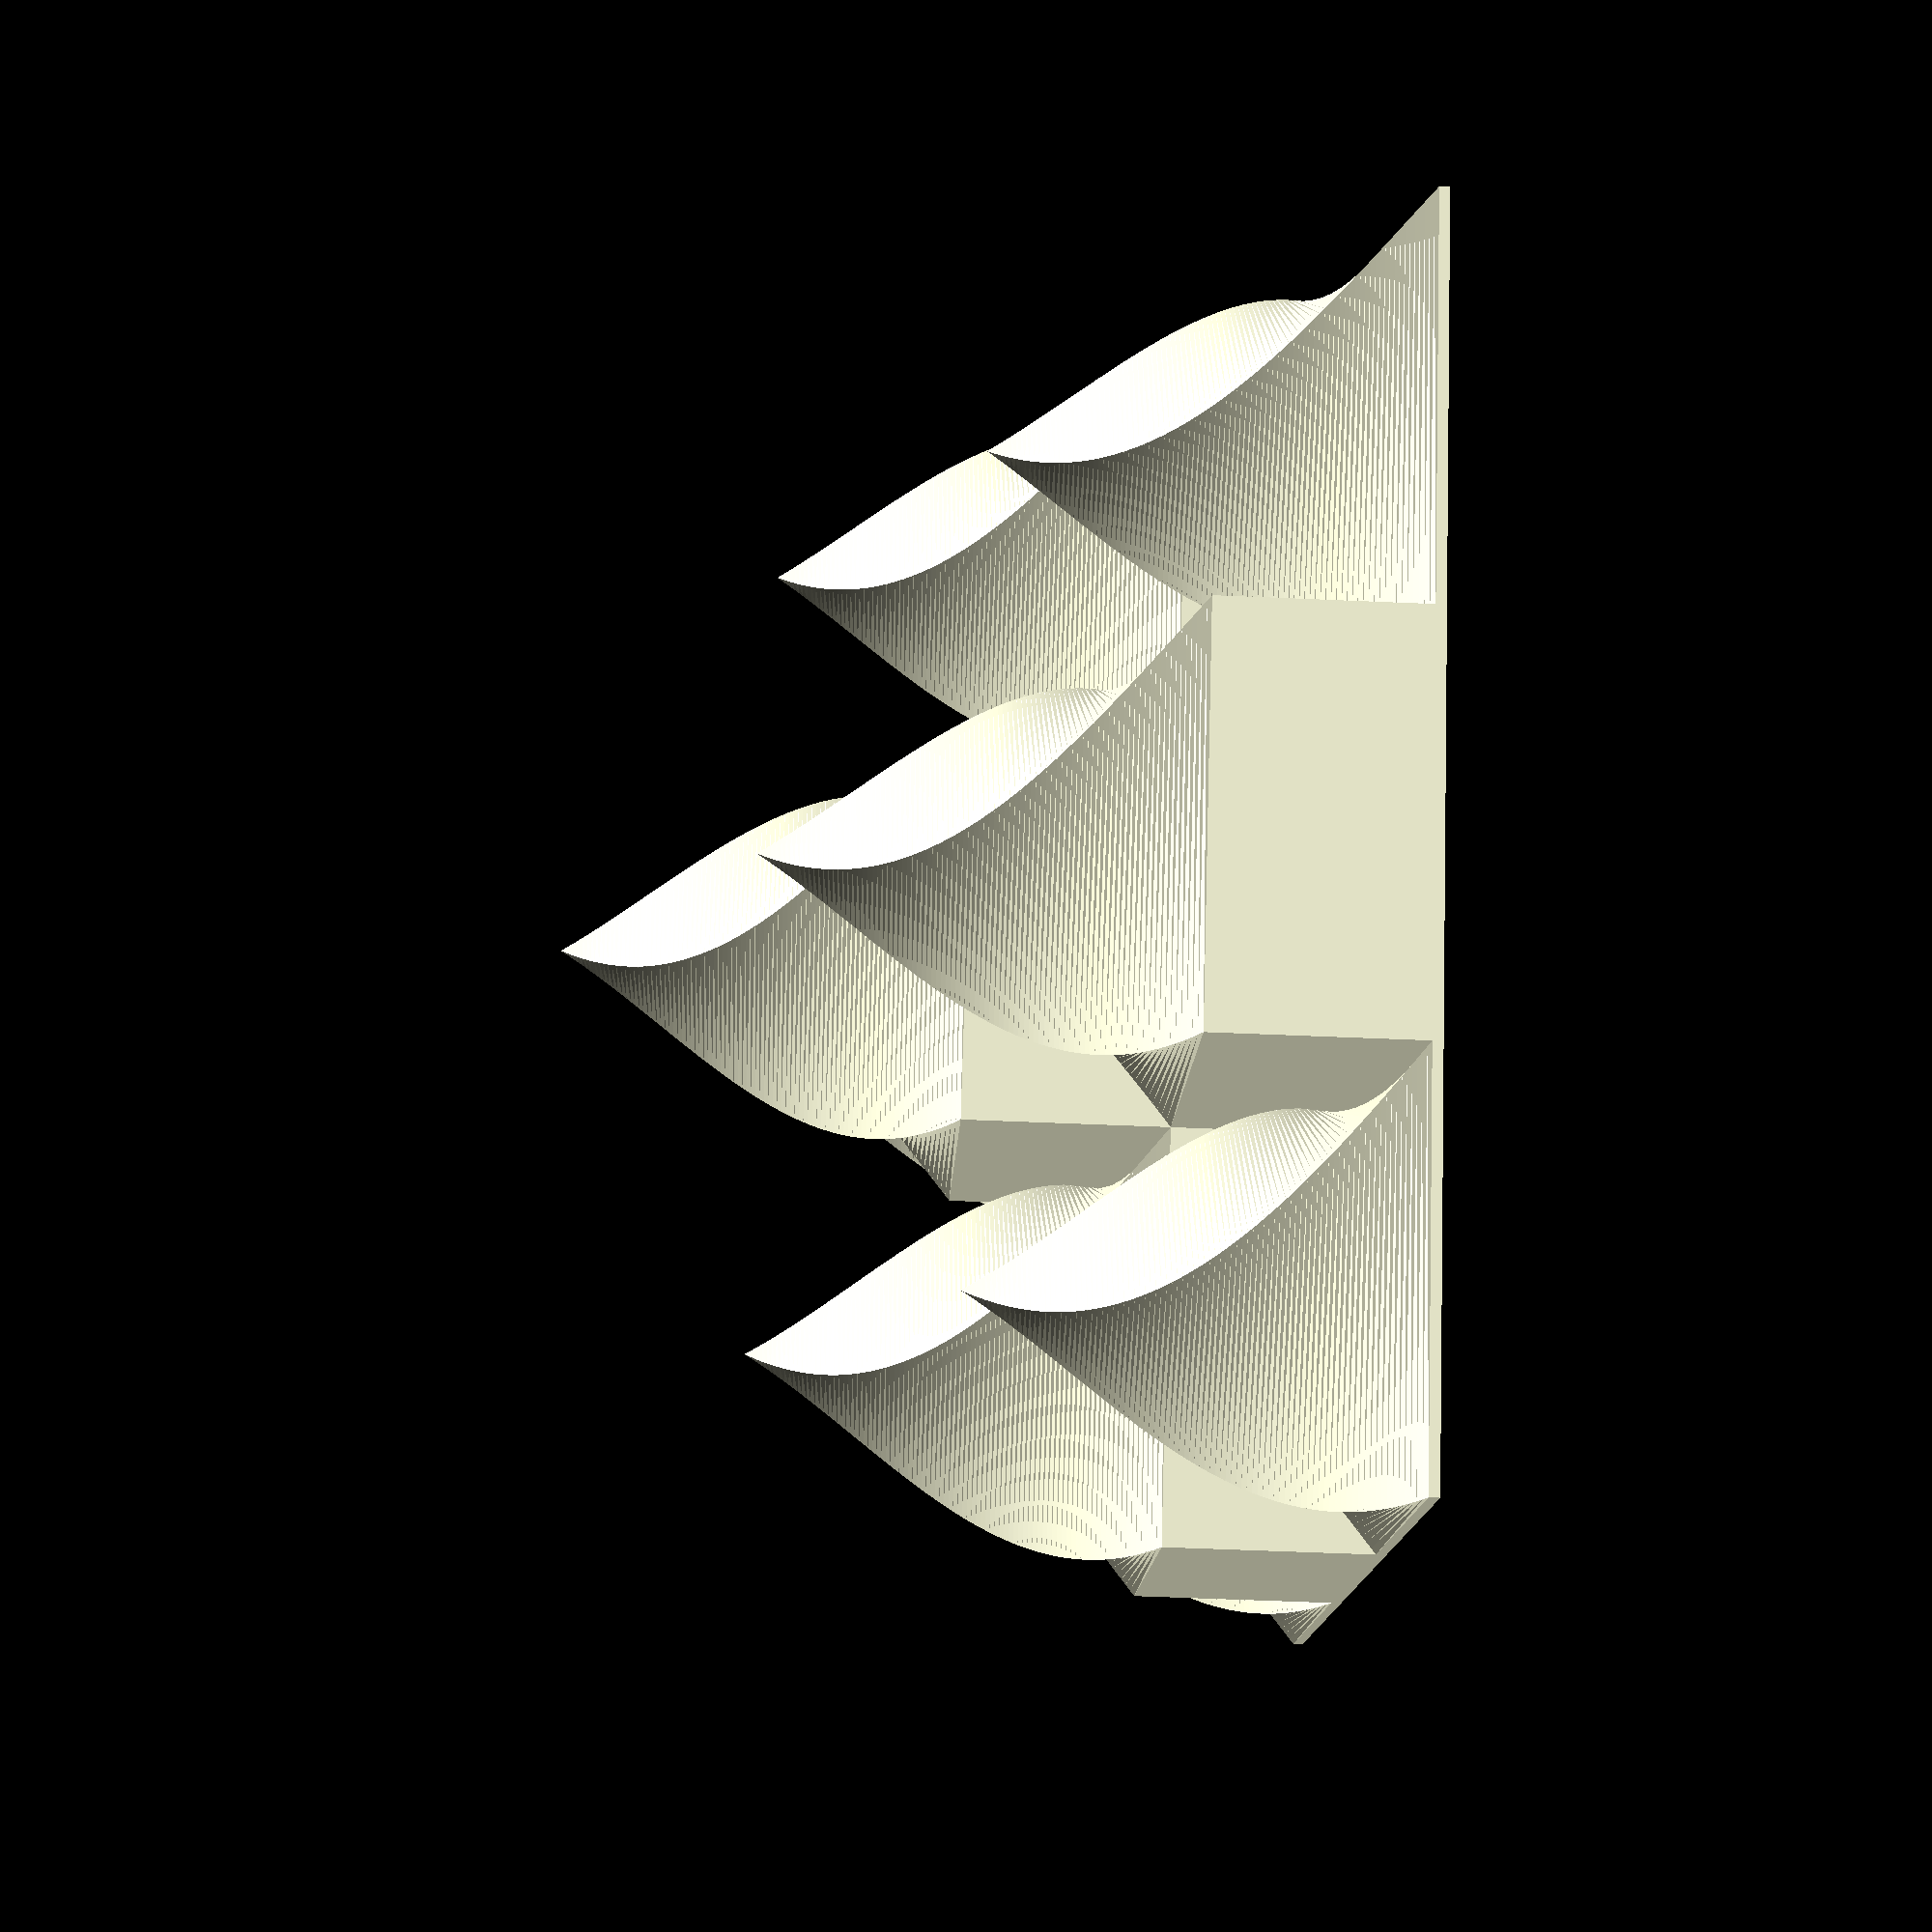
<openscad>
//Customizable Linear Extrude Sculpture

//Width Of Bottom Of Twisted Cube
WidthOfBottom = 40;

//Length Of Bottom Of Twisted Cube
LengthOfBottom = 40;

//Height Of Twisted Cube
HeightOfTwistedCube = 40;

//Twist Of Cube
Twist = 90;

//Scale From Bottom To Top Of Twisted Cube
Scale = 0;

//Slices Of 1 Twisted Cube
Slices = 90;

//Base Height
BaseHeight = 1;

translate([0,0,BaseHeight]){
    //Top Twisted Cube
    translate([0,0,HeightOfTwistedCube/2]){
        cube([WidthOfBottom,LengthOfBottom,HeightOfTwistedCube],center=true);
    }
    translate([0,0,HeightOfTwistedCube]){
        linear_extrude(height = HeightOfTwistedCube, scale = Scale, twist = Twist, slices = Slices)
            square([WidthOfBottom,LengthOfBottom],center= true);
    }

    //Four Raised Twisted Cubes
    translate([0,0,HeightOfTwistedCube/2]){
        translate([WidthOfBottom,0,0]){
            linear_extrude(height = HeightOfTwistedCube, scale = Scale, twist = Twist, slices = Slices)
                square([WidthOfBottom,LengthOfBottom],center = true);
        }
        translate([0,LengthOfBottom,0]){
            linear_extrude(height = HeightOfTwistedCube, scale = Scale, twist = Twist, slices = Slices)
                square([WidthOfBottom,LengthOfBottom],center = true);
        }
        translate([-WidthOfBottom,0,0]){
            linear_extrude(height = HeightOfTwistedCube, scale = Scale, twist = Twist, slices = Slices)
                square([WidthOfBottom,LengthOfBottom],center = true);
        }
        translate([0,-LengthOfBottom,0]){
            linear_extrude(height = HeightOfTwistedCube, scale = Scale, twist = Twist, slices = Slices)
                square([WidthOfBottom,LengthOfBottom],center = true);
        }
    }
    translate([0,0,10]){
        translate([WidthOfBottom,0,0]){
            cube([WidthOfBottom,LengthOfBottom,HeightOfTwistedCube/2],center = true);
        }
        translate([0,LengthOfBottom,0]){
            cube([WidthOfBottom,LengthOfBottom,HeightOfTwistedCube/2],center = true);
        }
        translate([-WidthOfBottom,0,0]){
            cube([WidthOfBottom,LengthOfBottom,HeightOfTwistedCube/2],center = true);
        }
        translate([0,-LengthOfBottom,0]){
            cube([WidthOfBottom,LengthOfBottom,HeightOfTwistedCube/2],center = true);
        }
    }
    
    //Four Bottom Twisted Cubes
    translate([WidthOfBottom,LengthOfBottom,0]){
        linear_extrude(height = HeightOfTwistedCube, scale = Scale, twist = Twist, slices = Slices)
            square([WidthOfBottom,LengthOfBottom],center = true);
    }
    translate([-WidthOfBottom,LengthOfBottom,0]){
        linear_extrude(height = HeightOfTwistedCube, scale = Scale, twist = Twist, slices = Slices)
            square([WidthOfBottom,LengthOfBottom],center = true);
    }
    translate([WidthOfBottom,-LengthOfBottom,0]){
        linear_extrude(height = HeightOfTwistedCube, scale = Scale, twist = Twist, slices = Slices)
            square([WidthOfBottom,LengthOfBottom],center = true);
    }
    translate([-WidthOfBottom,-LengthOfBottom,0]){
        linear_extrude(height = HeightOfTwistedCube, scale = Scale, twist = Twist, slices = Slices)
            square([WidthOfBottom,LengthOfBottom],center = true);
    }
}

//Base
translate([0,0,BaseHeight/2]){
    cube([WidthOfBottom*3,LengthOfBottom*3,BaseHeight],center = true);
}
</openscad>
<views>
elev=59.2 azim=315.3 roll=87.5 proj=p view=solid
</views>
